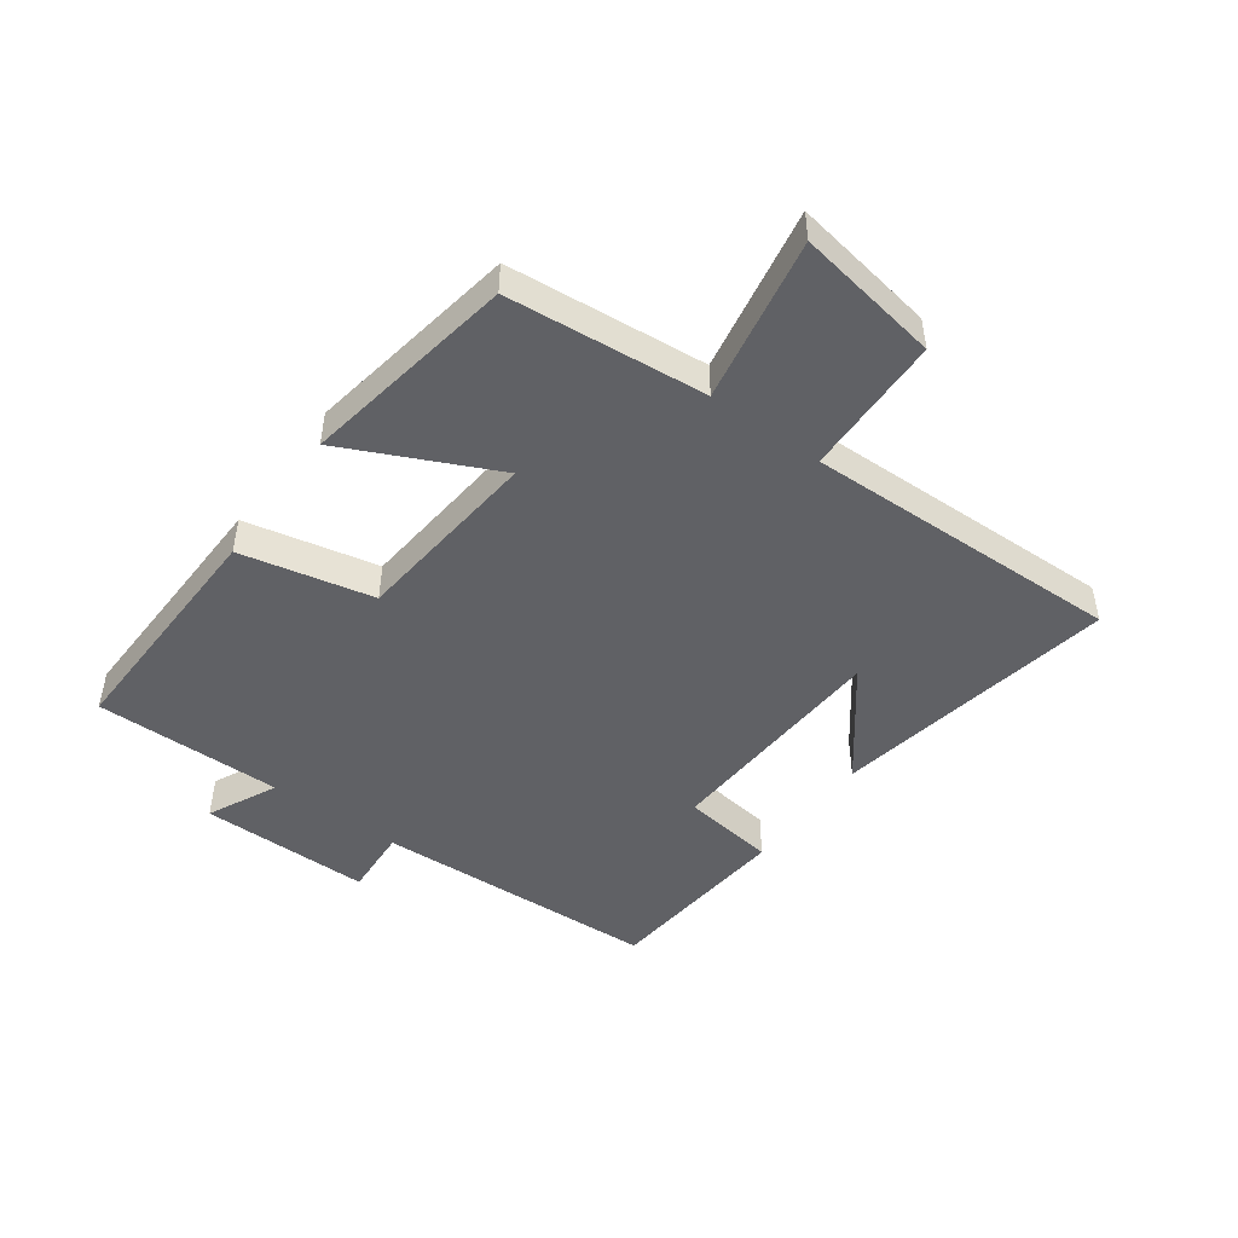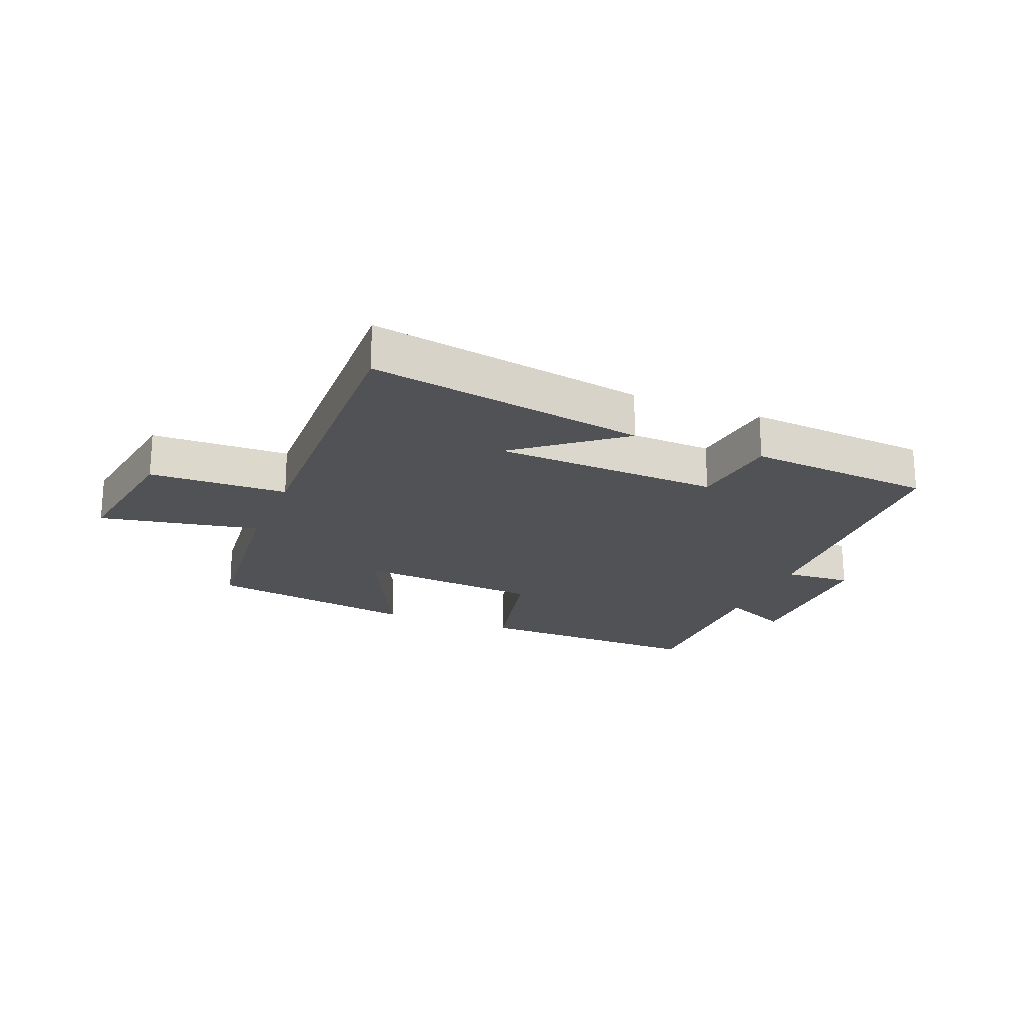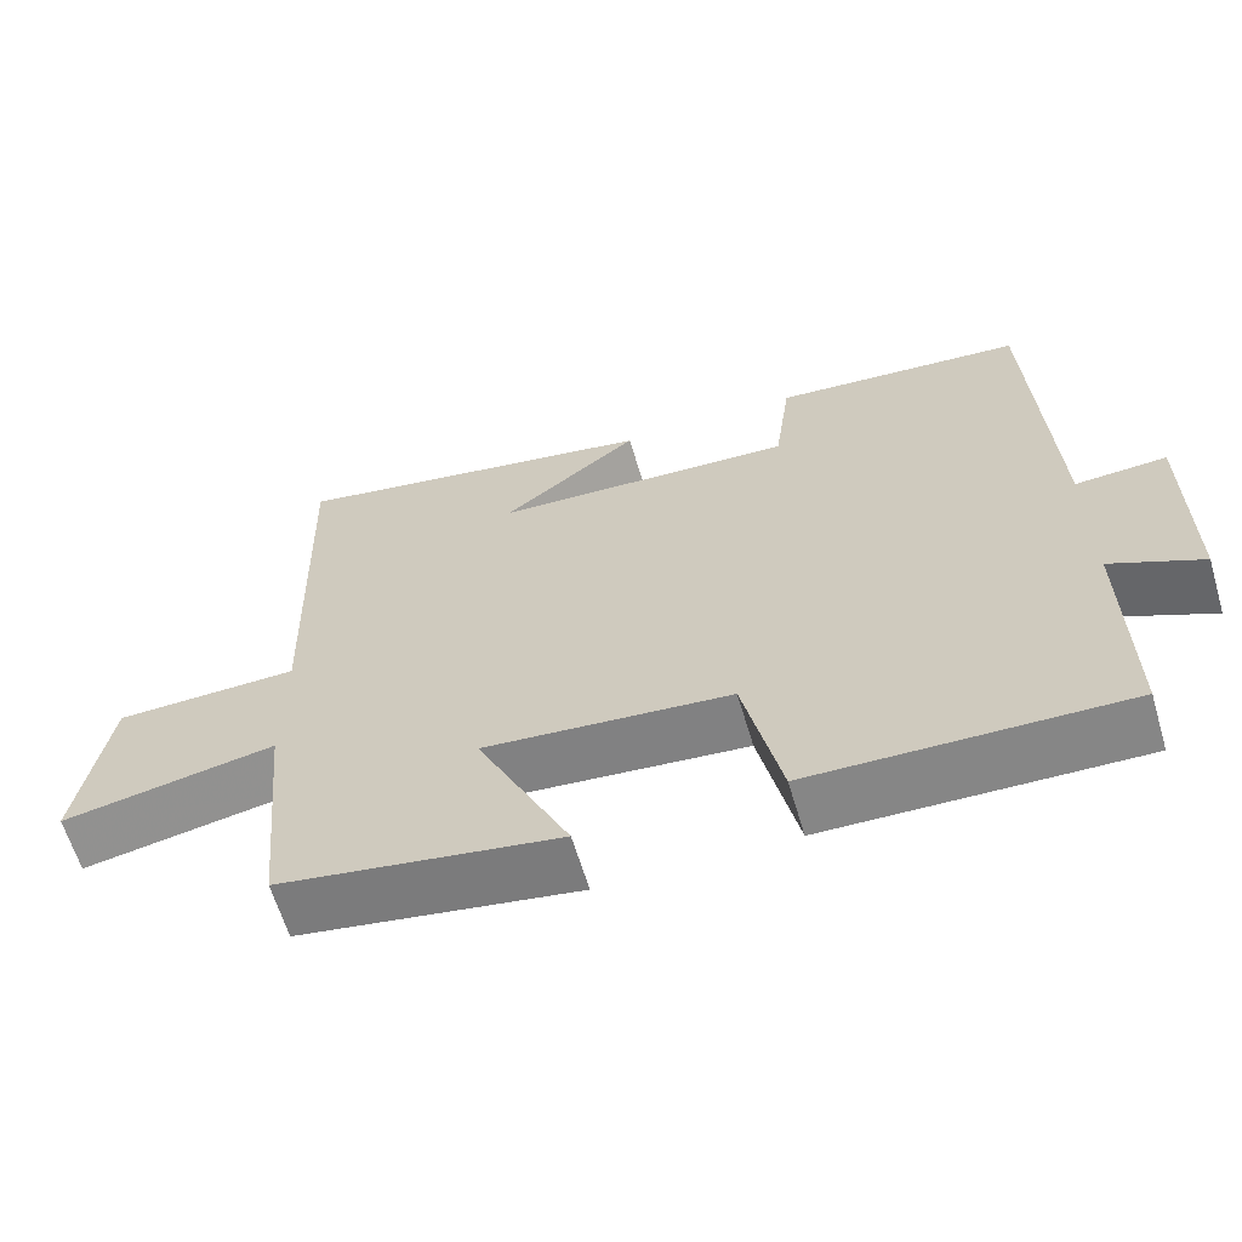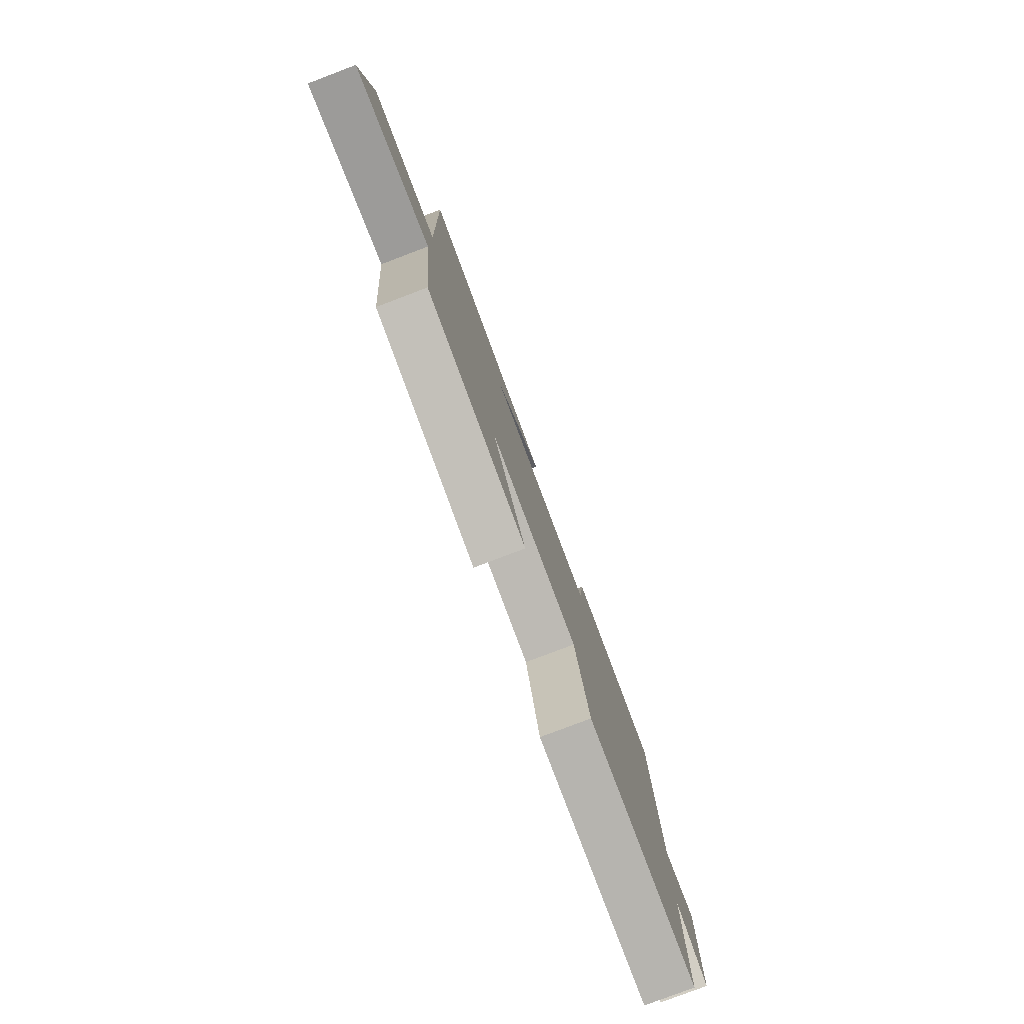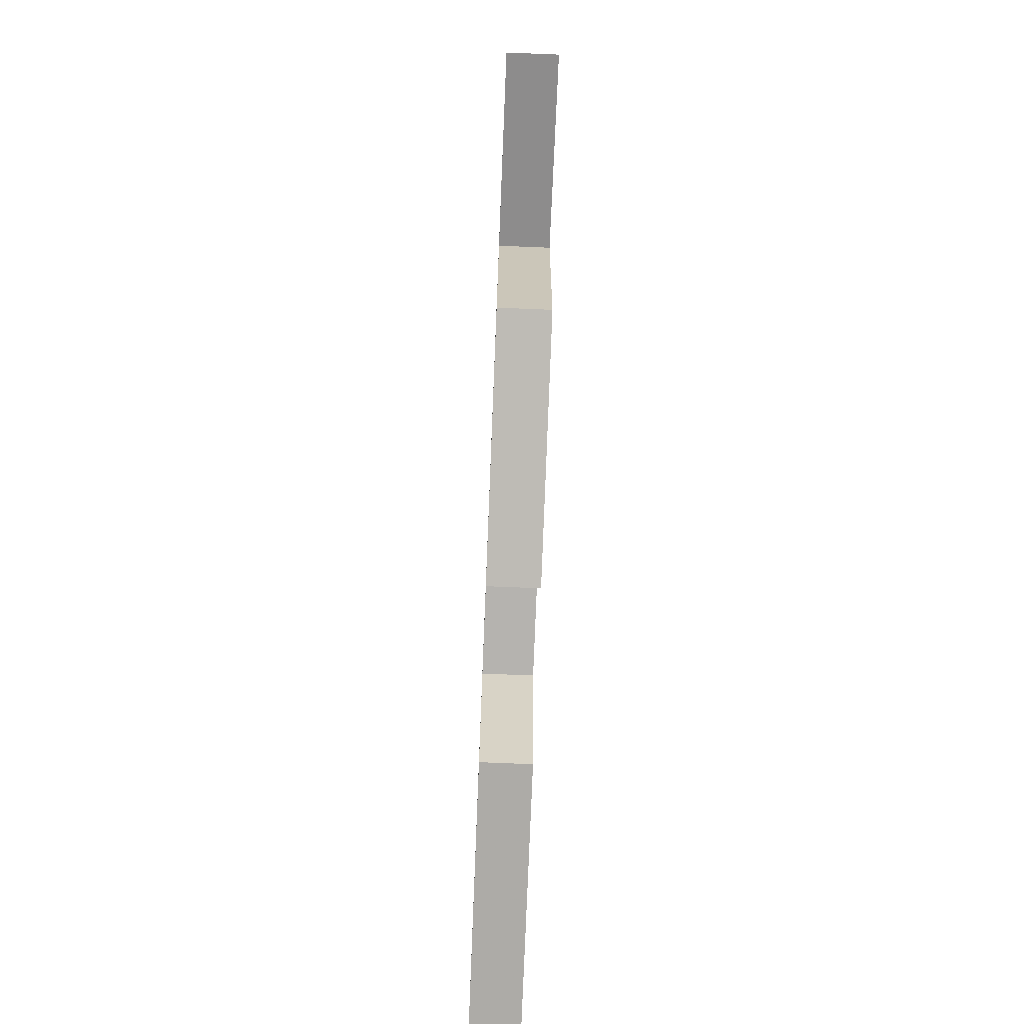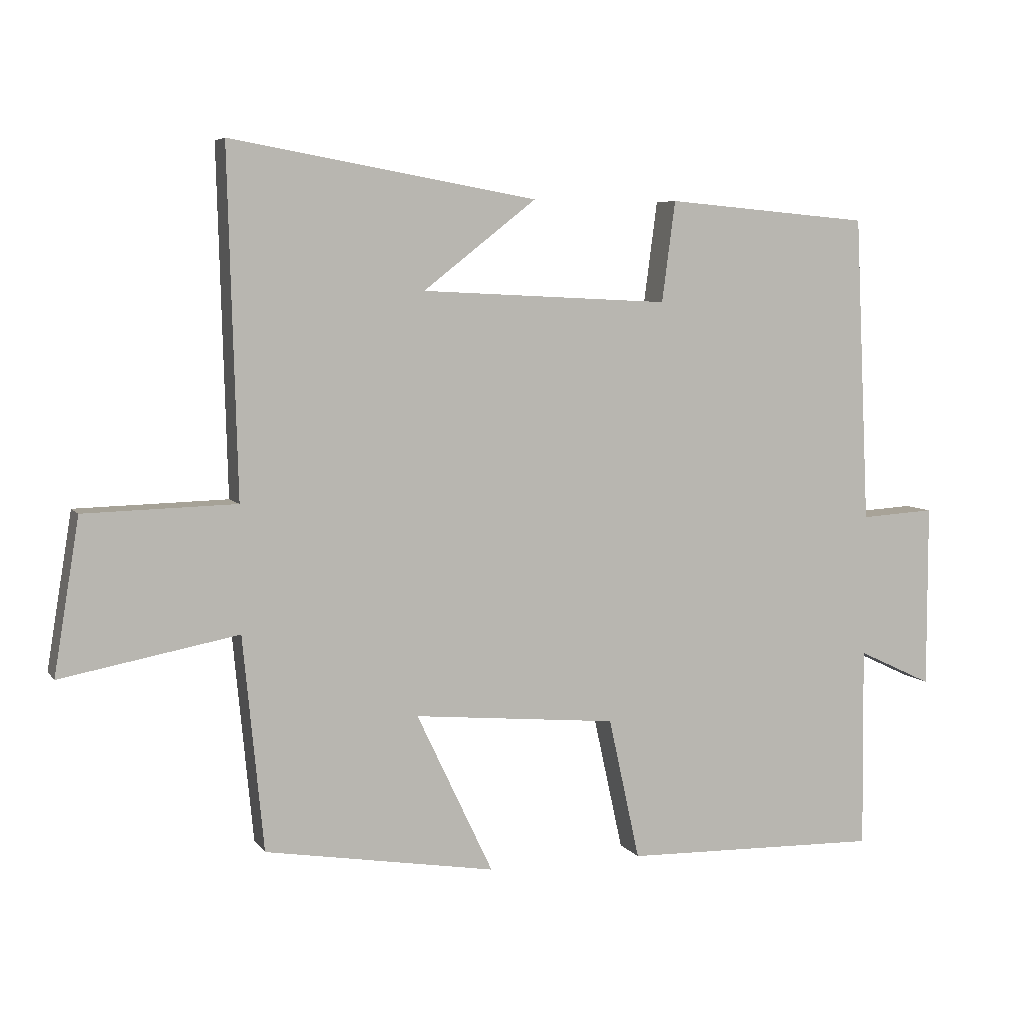
<metadata>
{"format":"obj","ext":"obj","renderer":"f3d","projection":"perspective","resolution":1024,"background":"white","views":[{"elev":-47.6,"azim":-126.2,"up":"+Y"},{"elev":-21.1,"azim":-21.7,"up":"+Y"},{"elev":-62.6,"azim":16.5,"up":"+Z"},{"elev":-79.3,"azim":-69.2,"up":"+Z"},{"elev":-75.0,"azim":-92.3,"up":"+Z"},{"elev":6.1,"azim":-19.3,"up":"+Z"}]}
</metadata>
<code>
v -0.514 0.07 0.581
v -0.054 0.07 0.5
v -0.224 0.07 0.367
v 0.15 0.07 0.349
v 0.17 0.07 0.5
v 0.478 0.07 0.473
v 0.5 0.07 0.011
v 0.612 0.07 0.018
v 0.612 0.07 -0.258
v 0.5 0.07 -0.205
v 0.503 0.07 -0.509
v 0.116 0.07 -0.5
v 0.069 0.07 -0.286
v -0.237 0.07 -0.258
v -0.122 0.07 -0.5
v -0.469 0.07 -0.443
v -0.5 0.07 -0.122
v -0.766 0.07 -0.172
v -0.728 0.07 0.06
v -0.5 0.07 0.066
v -0.514 0 0.581
v -0.054 0 0.5
v -0.224 0 0.367
v 0.15 0 0.349
v 0.17 0 0.5
v 0.478 0 0.473
v 0.5 0 0.011
v 0.612 0 0.018
v 0.612 0 -0.258
v 0.5 0 -0.205
v 0.503 0 -0.509
v 0.116 0 -0.5
v 0.069 0 -0.286
v -0.237 0 -0.258
v -0.122 0 -0.5
v -0.469 0 -0.443
v -0.5 0 -0.122
v -0.766 0 -0.172
v -0.728 0 0.06
v -0.5 0 0.066
f 17 18 19 20
f 16 17 20
f 15 16 20
f 14 15 20
f 13 14 20 1
f 10 11 12 13
f 10 13 1
f 7 8 9 10
f 6 7 10
f 5 6 10
f 4 5 10
f 3 4 10
f 3 10 1
f 1 2 3
f 40 39 38 37
f 40 37 36
f 40 36 35
f 40 35 34
f 21 40 34 33
f 33 32 31 30
f 21 33 30
f 30 29 28 27
f 30 27 26
f 30 26 25
f 30 25 24
f 30 24 23
f 21 30 23
f 23 22 21
f 1 21 22 2
f 2 22 23 3
f 3 23 24 4
f 4 24 25 5
f 5 25 26 6
f 6 26 27 7
f 7 27 28 8
f 8 28 29 9
f 9 29 30 10
f 10 30 31 11
f 11 31 32 12
f 12 32 33 13
f 13 33 34 14
f 14 34 35 15
f 15 35 36 16
f 16 36 37 17
f 17 37 38 18
f 18 38 39 19
f 19 39 40 20
f 20 40 21 1

</code>
